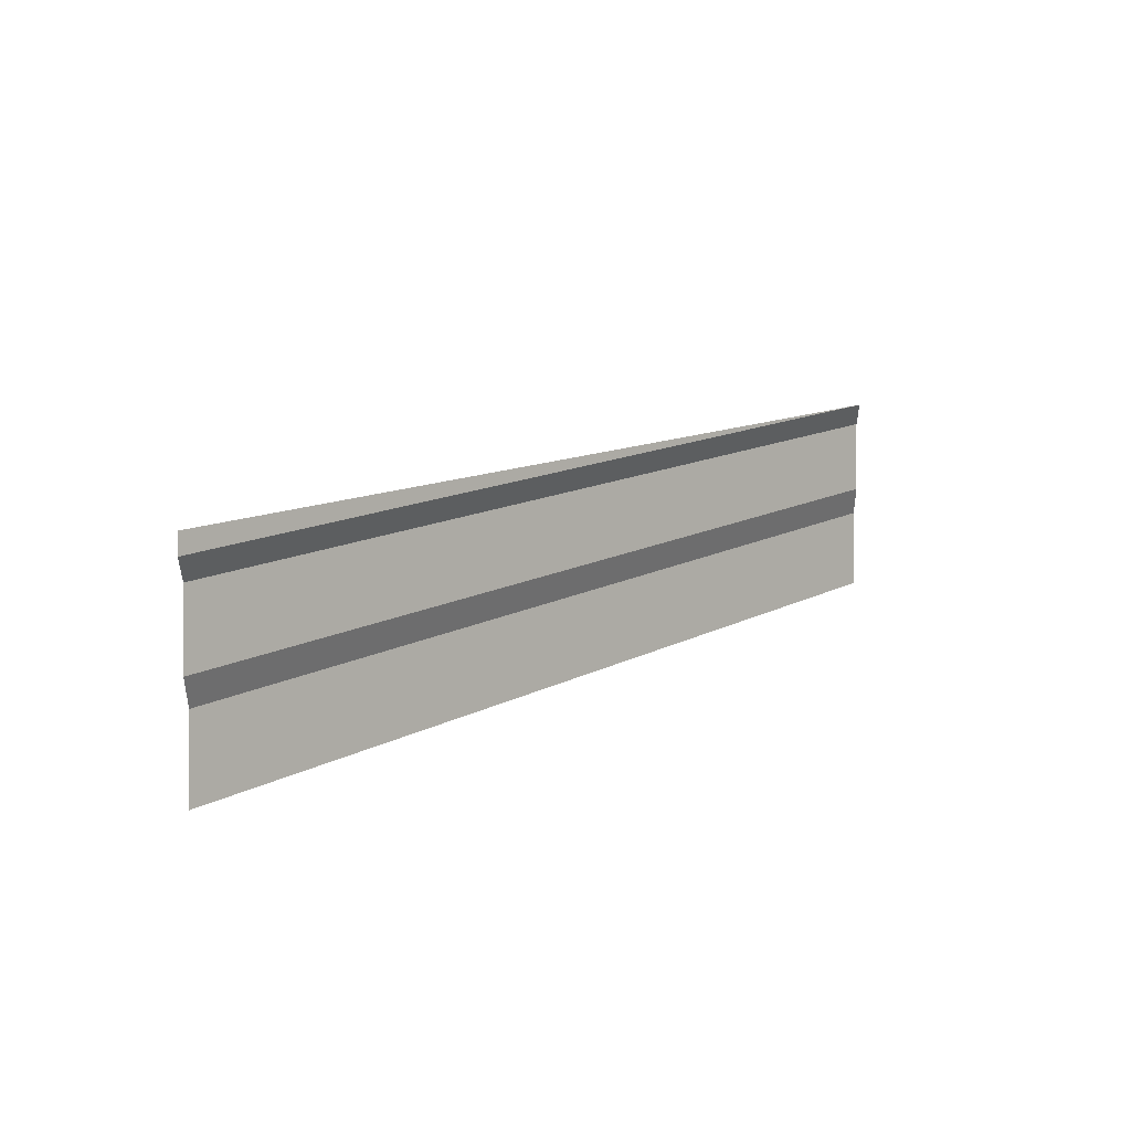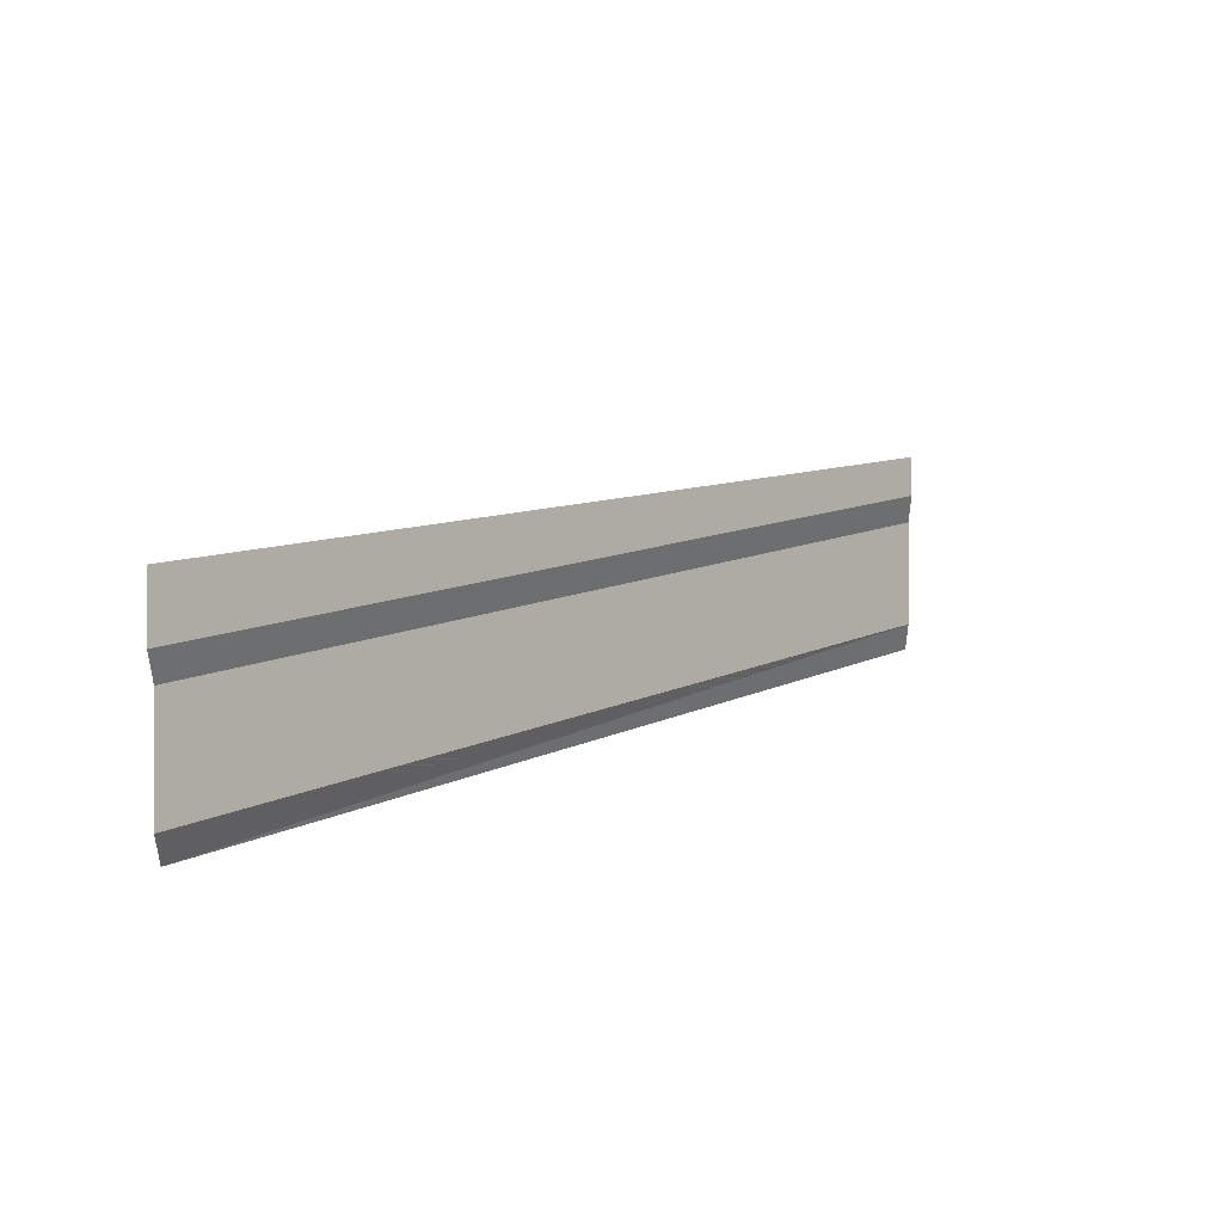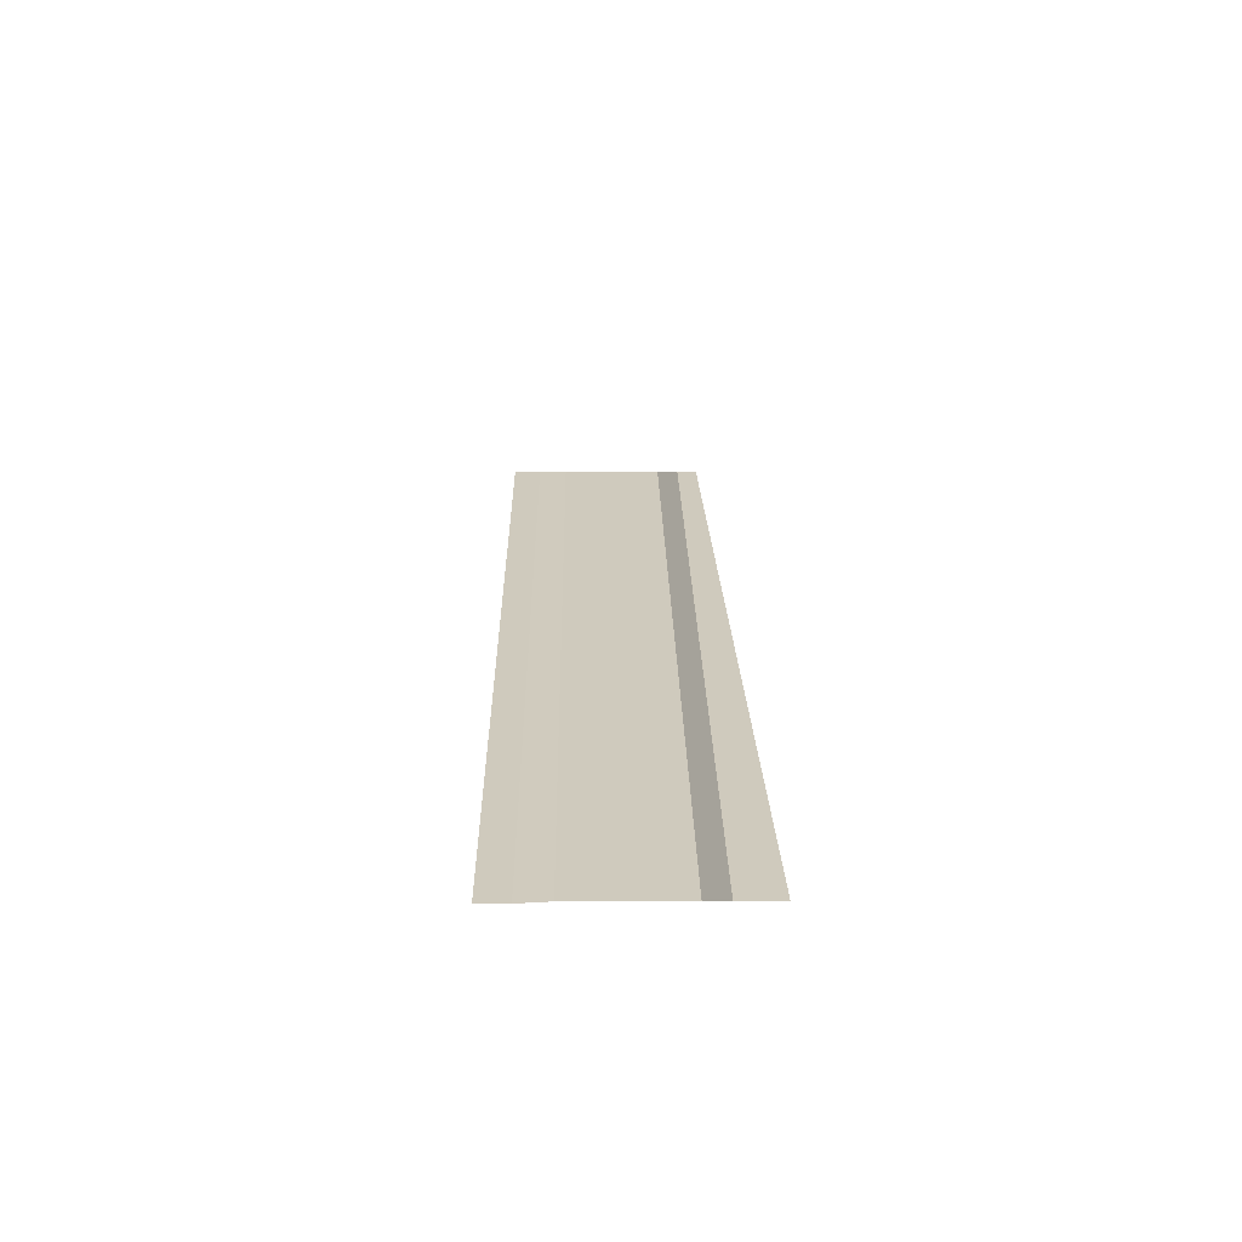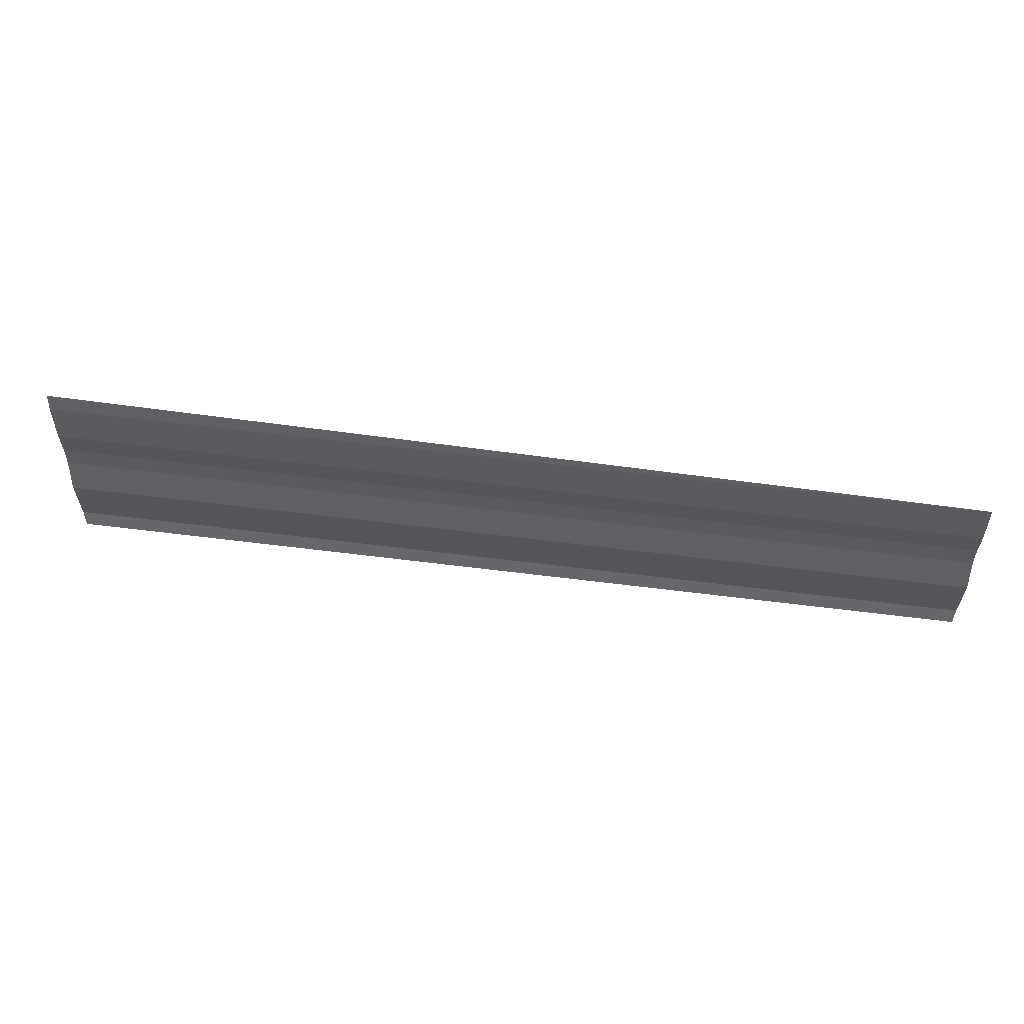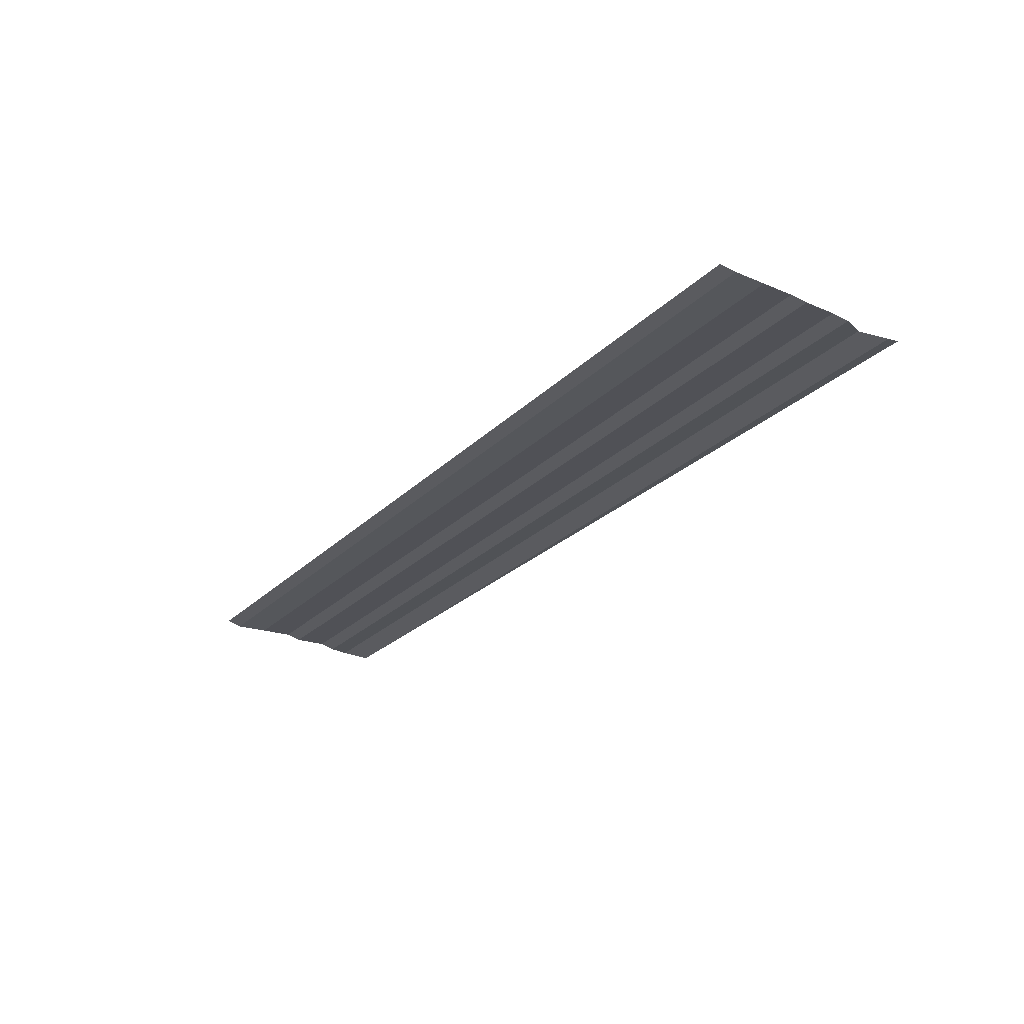
<metadata>
{"format":"obj","ext":"obj","renderer":"f3d","projection":"perspective","resolution":1024,"background":"white","views":[{"elev":13.4,"azim":-49.5,"up":"+Z"},{"elev":11.6,"azim":-48.7,"up":"+Z"},{"elev":22.2,"azim":-90.9,"up":"+Y"},{"elev":54.1,"azim":7.0,"up":"+Z"},{"elev":-27.1,"azim":-124.9,"up":"+Y"}]}
</metadata>
<code>
o 4306
v 2204 1909 9.069
v 2204 1909 9.069
v 2204 1909 9.069
v 2204 1909 9.069
v 2204 1909 9.069
v 2204 1909 9.069
v 2204 1909 9.069
v 2204 1909 9.069
v 2204 1909 9.069
v 2204 1909 9.069
v 2204 1909 9.069
v 2204 1909 9.069
v 2204 1909 9.07
v 2204 1909 9.069
v 2204 1909 9.07
v 2204 1909 9.069
v 2204 1909 9.069
v 2204 1909 9.07
v 2204 1909 9.069
v 2204 1909 9.07
v 2204 1909 9.07
v 2204 1909 9.07
v 2204 1909 9.07
v 2204 1909 9.07
v 2204 1909 9.07
v 2204 1909 9.07
v 2204 1909 9.07
v 2204 1909 9.07
v 2204 1909 9.07
v 2204 1909 9.07
v 2204 1909 9.07
v 2204 1909 9.07
v 2204 1909 9.07
v 2204 1909 9.07
v 2204 1909 9.07
v 2204 1909 9.07
v 2204 1909 9.07
v 2204 1909 9.07
v 2204 1909 9.07
v 2204 1909 9.07
v 2204 1909 9.07
v 2204 1909 9.07
v 2204 1909 9.07
v 2204 1909 9.07
v 2204 1909 9.07
v 2204 1909 9.07
v 2204 1909 9.07
v 2204 1909 9.07
v 2204 1909 9.071
v 2204 1909 9.07
v 2204 1909 9.071
v 2204 1909 9.07
v 2204 1909 9.07
v 2204 1909 9.071
v 2204 1909 9.07
v 2204 1909 9.071
v 2204 1909 9.071
v 2204 1909 9.071
v 2204 1909 9.071
v 2204 1909 9.071
v 2204 1909 9.071
v 2204 1909 9.071
v 2204 1909 9.071
v 2204 1909 9.071
v 2204 1909 9.071
v 2204 1909 9.071
v 2204 1909 9.071
v 2204 1909 9.071
v 2204 1909 9.071
v 2204 1909 9.071
v 2204 1909 9.071
v 2204 1909 9.071
v 2204 1909 9.071
v 2204 1909 9.071
v 2204 1909 9.071
v 2204 1909 9.071
v 2204 1909 9.071
f 1 2 3
f 3 4 5
f 6 7 8
f 8 9 10
f 11 12 13
f 13 14 15
f 16 17 18
f 18 19 20
f 21 22 23
f 24 22 23
f 25 26 23
f 24 27 28
f 28 29 30
f 31 22 32
f 31 33 34
f 34 35 36
f 37 38 39
f 39 40 41
f 42 43 44
f 44 45 46
f 47 48 49
f 49 50 51
f 52 53 54
f 54 55 56
f 57 58 59
f 59 60 61
f 62 63 64
f 64 65 66
f 67 68 69
f 70 68 69
f 71 72 69
f 70 73 74
f 75 68 76
f 75 77 74

</code>
